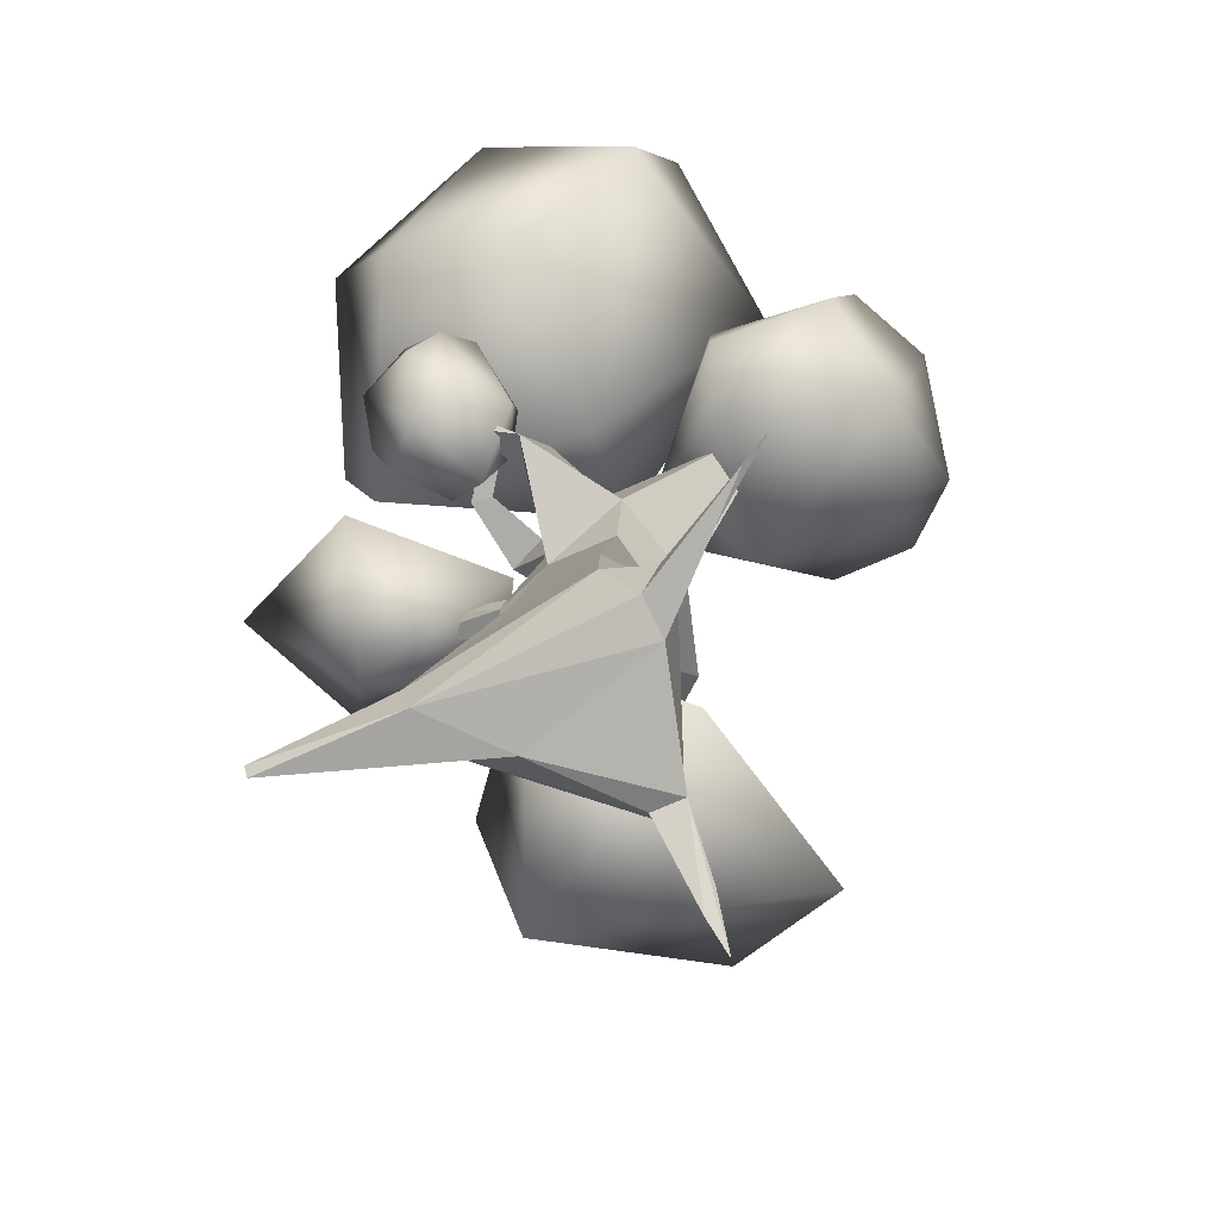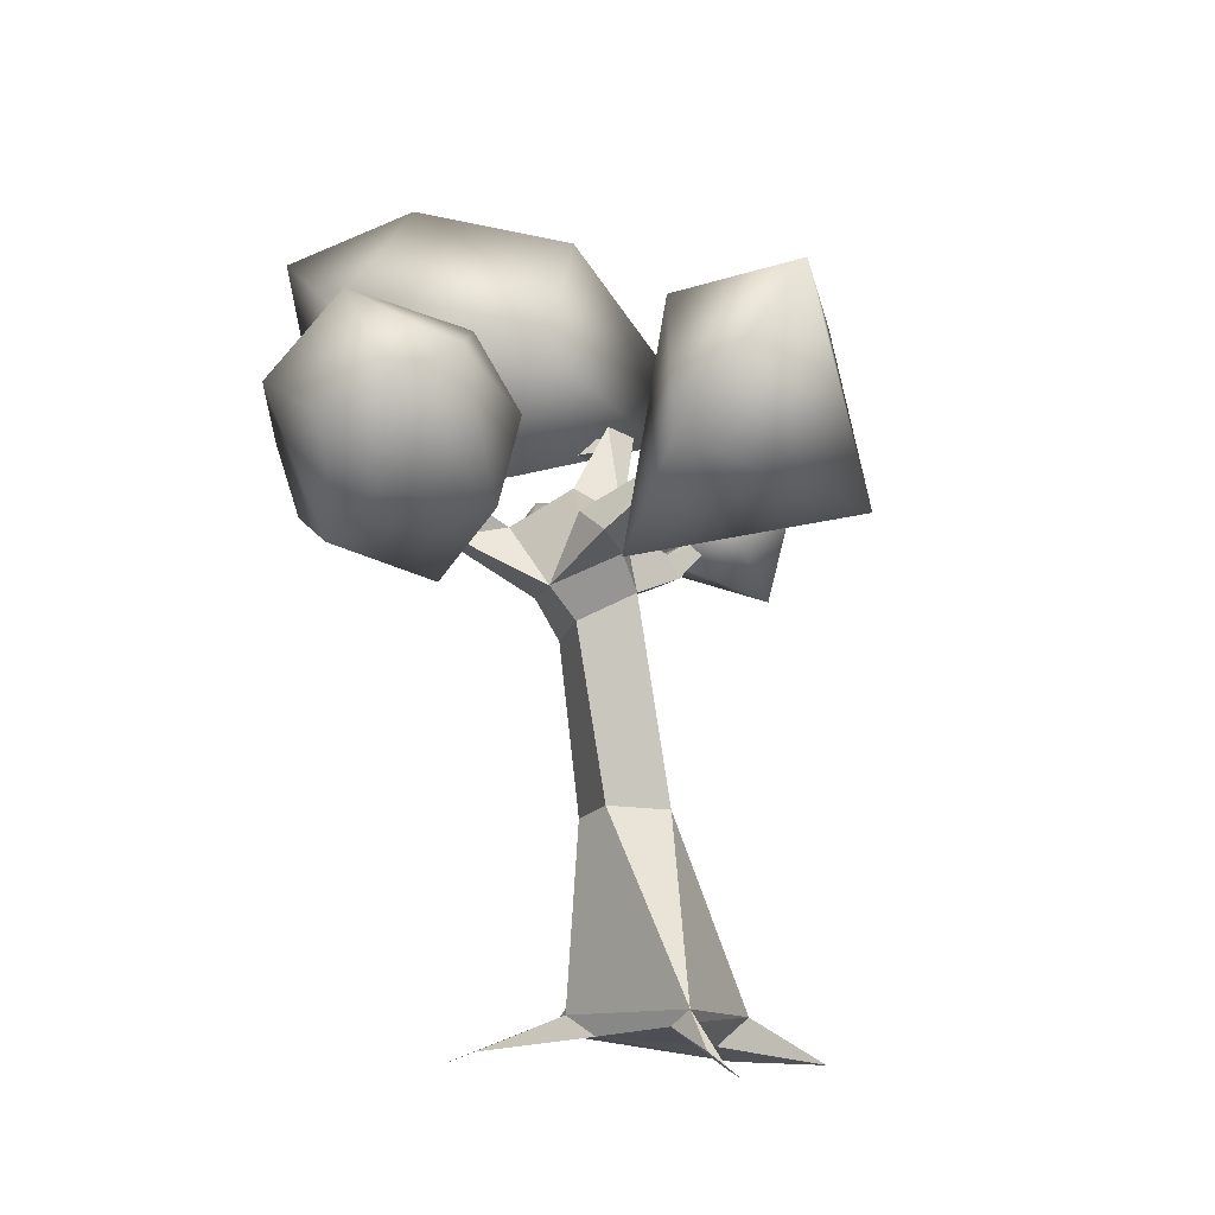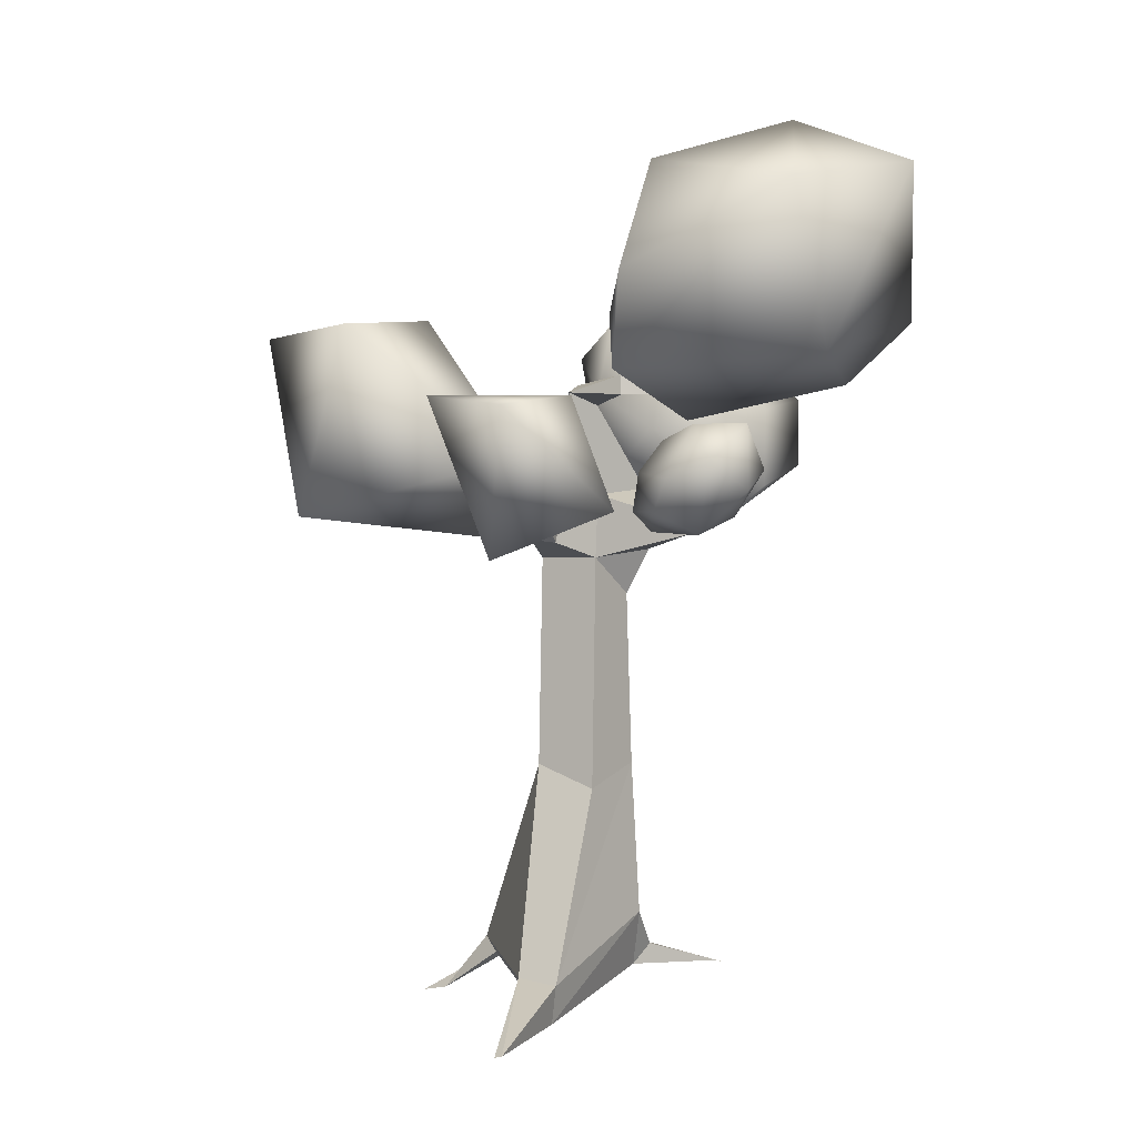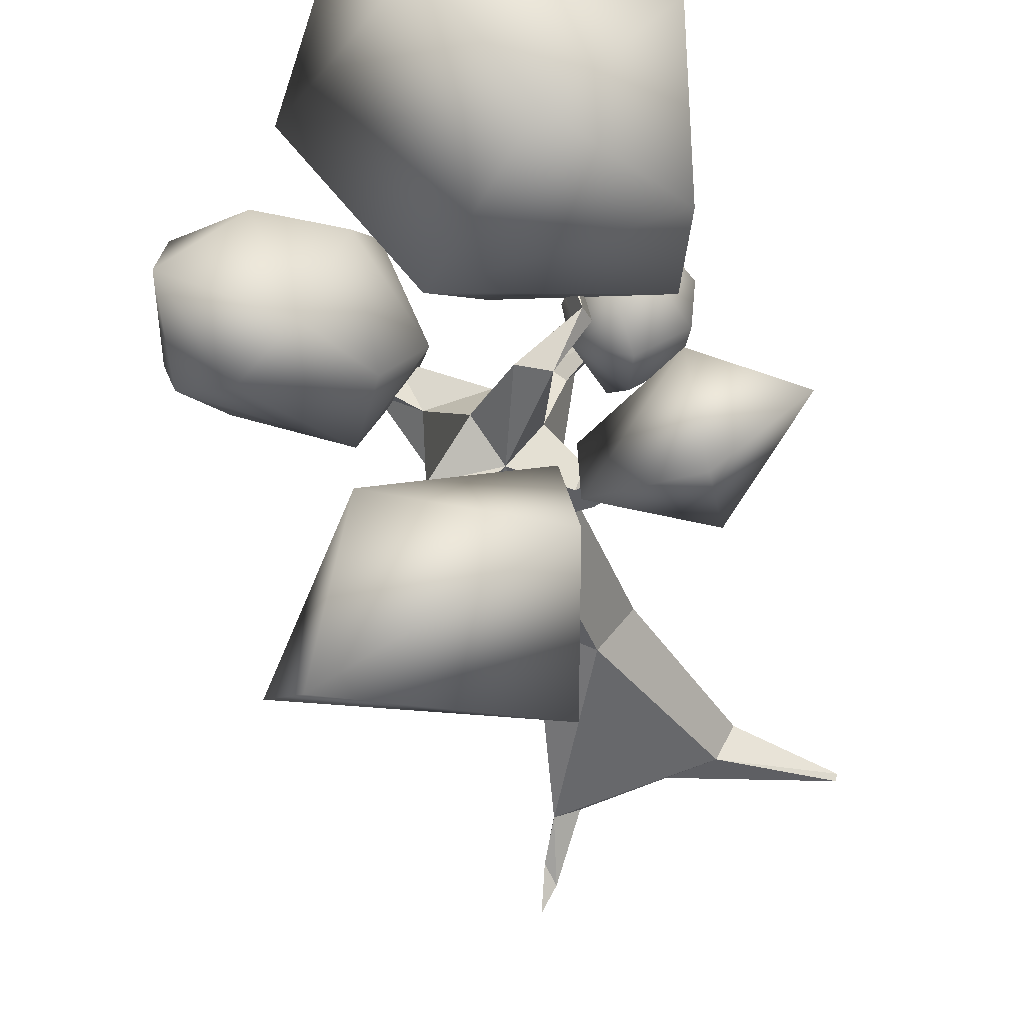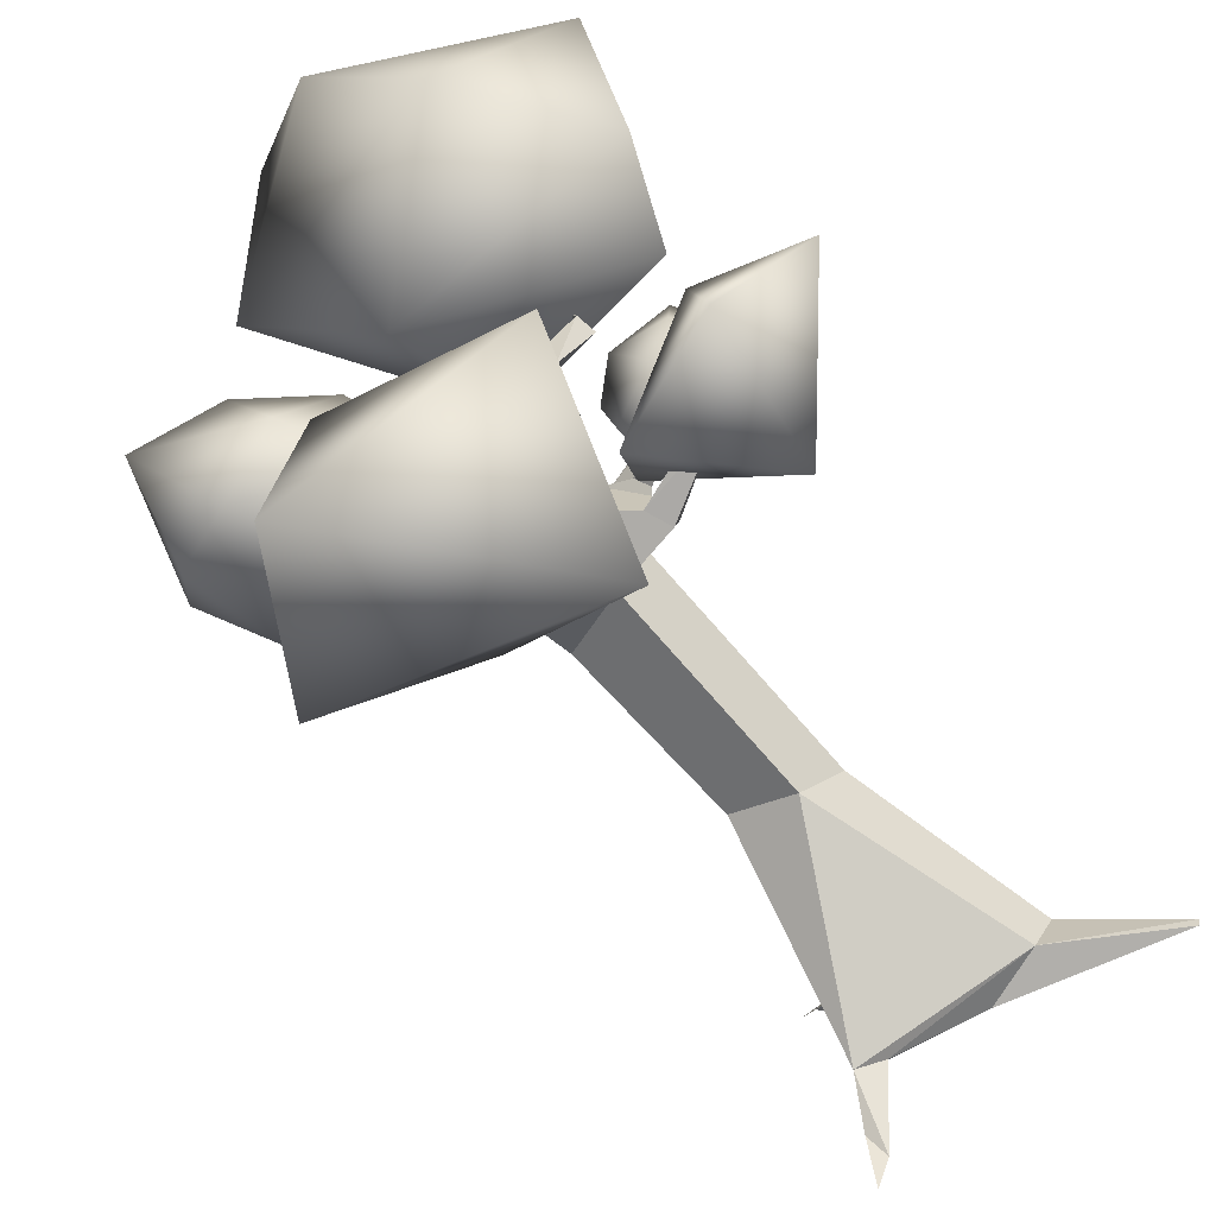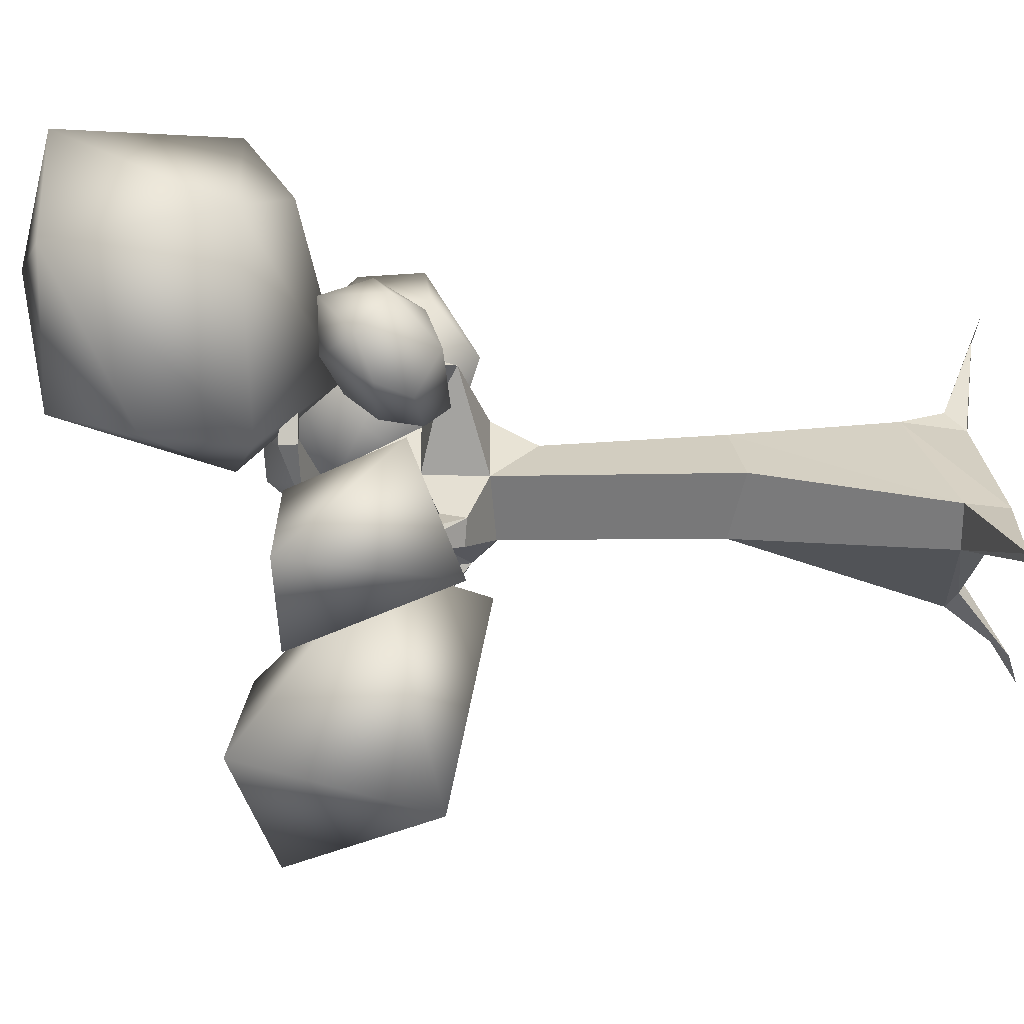
<metadata>
{"format":"obj","ext":"obj","renderer":"f3d","projection":"perspective","resolution":1024,"background":"white","views":[{"elev":8.8,"azim":-9.7,"up":"+Z"},{"elev":-14.6,"azim":129.9,"up":"+Y"},{"elev":8.4,"azim":-83.3,"up":"+Y"},{"elev":-38.0,"azim":-176.2,"up":"+Z"},{"elev":-77.1,"azim":-153.7,"up":"+Z"},{"elev":1.1,"azim":-88.6,"up":"+Z"}]}
</metadata>
<code>
o Icosphere
v 0.3407 -0.1216 -0.5011
v -0.205 0.7401 -0.996
v 0.8057 0.06818 -1.095
v 0.4641 0.7198 -0.8004
v 0.592 0.6369 -1.471
v -0.1182 0.2453 -0.3622
v -0.1606 0.01837 -1.188
v -0.002424 -1.622 -0.5105
v -0.6747 -1.737 -0.1736
v -0.6777 -1.593 -0.1578
v -1.049 -1.735 -0.3264
v -0.008934 -1.675 -0.4213
v -0.06522 -1.682 -0.04307
v -0.1854 -1.452 0.09724
v 0.2102 -0.269 -0.1845
v 0.003402 -0.1426 -0.2913
v -0.1074 -0.1249 -0.07869
v -0.1184 0.4883 -0.1775
v 0.1187 0.5929 0.573
v 0.3225 0.1859 -1.022
v 0.2862 -0.1455 -0.1253
v 0.1049 -0.1185 0.102
v 0.4266 0.1424 0.2037
v 0.3343 0.08373 0.02379
v -0.1981 0.03757 -0.199
v -0.1416 0.0464 0.1614
v 0.02398 -0.8944 -0.1632
v -0.1964 -0.8936 -0.2806
v -0.3276 -0.9518 -0.06647
v -0.09801 -1.655 -0.4599
v 0.001364 -1.835 -0.673
v -0.4159 -1.708 -0.3019
v -0.6064 -1.591 -0.303
v -1.055 -1.727 -0.2992
v 0.05935 -1.868 -0.7686
v 0.04108 -1.772 -0.6165
v -0.1208 -1.677 0.06881
v 0.1082 -1.723 0.3727
v -0.06541 -1.61 0.1276
v -0.02048 -1.605 0.05705
v 0.1643 -1.762 0.4567
v -0.08886 -0.901 0.05663
v 0.0632 -0.2827 0.02142
v 0.1031 0.1119 0.08307
v 0.1639 0.2376 -0.1308
v -0.03958 0.4347 -0.07976
v 0.00513 0.5051 -0.1581
v -0.178 0.4966 0.0422
v -0.2161 0.5603 0.02165
v -0.2437 0.4929 0.02456
v -0.1064 0.4961 0.4061
v -0.11 0.5442 0.4019
v -0.1523 0.541 0.43
v -0.1483 0.4932 0.4339
v 0.1335 0.5917 0.5477
v 0.1843 -0.05259 -0.3749
v 0.05625 0.134 -0.2662
v 0.3177 0.08834 -0.2887
v 0.2272 0.2028 -0.6963
v 0.3484 -0.01202 -0.4297
v 0.1976 0.1128 -0.3958
v 0.2708 0.1811 -0.6705
v 0.2656 0.2261 -0.6585
v 0.3235 0.1595 -1.02
v 0.5013 0.03654 0.1469
v 0.4679 0.05854 0.2398
v 0.811 0.316 0.191
v -0.2346 -0.05392 -0.2125
v -0.2188 -0.04666 -0.307
v -0.1625 0.03127 -0.2949
v -0.4635 0.2064 -0.2734
v -0.4494 0.1626 -0.3207
v -0.4097 0.1897 -0.3117
v -0.5166 0.3598 -0.2558
v -0.06703 0.1058 -0.07441
v -0.1715 -0.02071 0.2807
v -0.07032 0.04103 0.2362
v -0.3072 0.1572 0.3273
v -0.3041 0.1082 0.288
v -0.278 0.1382 0.2696
v -0.3546 0.2744 0.3096
v -0.1894 0.2399 -0.4977
v -0.6537 0.1151 0.04369
v -0.588 0.5083 -0.624
v -0.5308 0.5102 -0.1211
v -0.9245 0.506 -0.316
v -0.1737 0.08568 -0.1447
v -0.6349 -0.06772 -0.3974
v 0.7415 0.9208 0.5311
v -0.5727 1.273 0.6517
v 0.09685 0.3705 0.245
v 0.2702 0.7574 -0.06721
v -0.1266 1.336 0.1229
v -0.5198 0.6018 0.02202
v 0.53 1.274 1.012
v -0.09151 1.327 1.062
v 0.2404 1.484 0.6202
v 0.2875 0.7282 1.073
v -0.481 0.6613 0.7705
v -0.05772 0.5193 0.8347
v -0.5775 0.9546 0.05077
v -0.2498 0.3026 0.5171
v -0.5206 0.09979 0.1687
v -0.179 0.07153 0.3592
v -0.1624 0.1922 0.1945
v -0.3699 0.2231 0.1027
v -0.2732 -0.004299 0.1423
v -0.4459 0.4096 0.4917
v -0.5822 0.2811 0.3696
v -0.4329 0.405 0.3026
v -0.4663 0.1748 0.5021
v -0.364 0.2377 0.5525
v -0.2247 0.3752 0.3936
v -0.3349 0.335 0.1843
v -0.5632 0.2235 0.2157
v -0.4689 0.01273 0.3254
v -0.3842 0.07037 0.4497
v -0.1363 0.2507 0.322
v -0.3493 0.07864 0.08117
v 0.8812 0.5489 -0.2425
v 0.7689 0.1374 0.6455
v 0.553 0.08005 -0.118
v 0.2927 0.3249 0.09424
v 0.458 0.3875 0.5238
v 0.3763 -0.0738 0.3282
v 1.126 0.766 0.07558
v 1.146 0.5052 0.4461
v 0.8354 0.7565 0.3277
v 1.17 0.2896 0.08987
v 1.096 0.4171 -0.1293
v 0.6678 0.6962 -0.1017
v 0.5251 0.6145 0.3567
v 0.8974 0.3884 0.6394
v 0.9198 -0.03924 0.3469
v 0.9768 0.07769 0.04705
v 0.4384 0.4436 -0.126
v 0.3977 0.09447 0.5251
f 6 7 1
f 1 7 3
f 6 4 2
f 1 3 4
f 2 4 5
f 7 2 5
f 3 7 5
f 4 3 5
f 6 1 4
f 6 2 7
f 17 43 22
f 8 28 27
f 8 33 28
f 29 10 42
f 10 14 42
f 14 40 42
f 12 30 31
f 30 33 8
f 30 32 33
f 57 56 16
f 9 14 10
f 9 37 14
f 37 9 13
f 9 32 13
f 32 12 13
f 32 30 12
f 57 45 58
f 45 44 24
f 31 30 8
f 33 32 11
f 9 10 34
f 11 9 34
f 34 33 11
f 35 36 12
f 39 40 14
f 39 37 38
f 41 38 40
f 57 47 45
f 46 47 48
f 18 49 47
f 18 50 49
f 52 55 51
f 58 21 60
f 61 56 57
f 60 56 59
f 63 61 58
f 62 63 60
f 64 62 59
f 20 59 63
f 23 24 44
f 67 24 23
f 65 24 67
f 67 66 65
f 68 25 71
f 72 70 69
f 72 68 71
f 73 71 70
f 74 72 71
f 77 26 80
f 79 76 78
f 81 79 78
f 81 80 79
f 15 16 56 21
f 43 15 21 22
f 13 12 8 40
f 27 42 40 8
f 29 28 33 10
f 43 42 27 15
f 36 8 12
f 36 31 8
f 9 11 32
f 33 34 10
f 35 12 31
f 36 35 31
f 39 14 37
f 58 45 24 21
f 38 37 13
f 40 38 13
f 41 39 38
f 41 40 39
f 15 27 28 16
f 17 16 28 29
f 43 17 29 42
f 18 75 44 46
f 46 44 45 47
f 50 18 46 48
f 57 75 18
f 57 18 47
f 54 50 48 51
f 47 49 48
f 51 48 49 52
f 53 49 50 54
f 49 53 52
f 55 19 54 51
f 55 52 53 19
f 62 64 20 63
f 53 54 19
f 56 60 21
f 61 57 58
f 63 58 60
f 59 56 61
f 62 60 59
f 63 59 61
f 21 65 66 22
f 20 64 59
f 44 22 66 23
f 16 17 68 69
f 65 21 24
f 66 67 23
f 57 16 69 70
f 75 57 70 25
f 17 75 25 68
f 75 17 76 26
f 70 71 25
f 68 72 69
f 73 70 72
f 73 74 71
f 74 73 72
f 76 17 22
f 75 26 77 44
f 44 77 76 22
f 26 76 79 80
f 78 77 80
f 78 76 77
f 81 78 80
f 87 88 82
f 82 88 84
f 87 85 83
f 82 84 85
f 83 85 86
f 88 83 86
f 84 88 86
f 85 84 86
f 87 82 85
f 87 83 88
f 95 98 89
f 89 98 91
f 97 93 90
f 96 90 99
f 89 91 92
f 89 92 93
f 90 93 101
f 99 90 94
f 91 99 94
f 92 91 94
f 93 92 101
f 101 92 94
f 94 90 101
f 100 99 91
f 91 98 100
f 100 98 99
f 98 96 99
f 96 97 90
f 97 89 93
f 95 96 98
f 97 95 89
f 95 97 96
f 108 112 102
f 102 112 104
f 110 114 115
f 109 115 116
f 102 104 118
f 113 118 114
f 103 106 119
f 116 103 107
f 104 116 107
f 105 104 107
f 106 105 119
f 119 105 107
f 107 103 119
f 114 105 106
f 114 118 105
f 118 104 105
f 117 116 104
f 116 115 103
f 115 106 103
f 115 114 106
f 113 102 118
f 104 112 117
f 112 111 117
f 117 111 116
f 111 109 116
f 109 110 115
f 110 113 114
f 108 102 113
f 112 108 111
f 108 109 111
f 110 108 113
f 108 110 109
f 126 130 120
f 120 130 122
f 128 132 133
f 127 133 134
f 120 122 136
f 131 136 132
f 121 124 137
f 134 121 125
f 122 134 125
f 123 122 125
f 124 123 137
f 137 123 125
f 125 121 137
f 132 123 124
f 132 136 123
f 136 122 123
f 135 134 122
f 134 133 121
f 133 124 121
f 133 132 124
f 131 120 136
f 122 130 135
f 130 129 135
f 135 129 134
f 129 127 134
f 127 128 133
f 128 131 132
f 126 120 131
f 130 126 129
f 126 127 129
f 128 126 131
f 126 128 127

</code>
